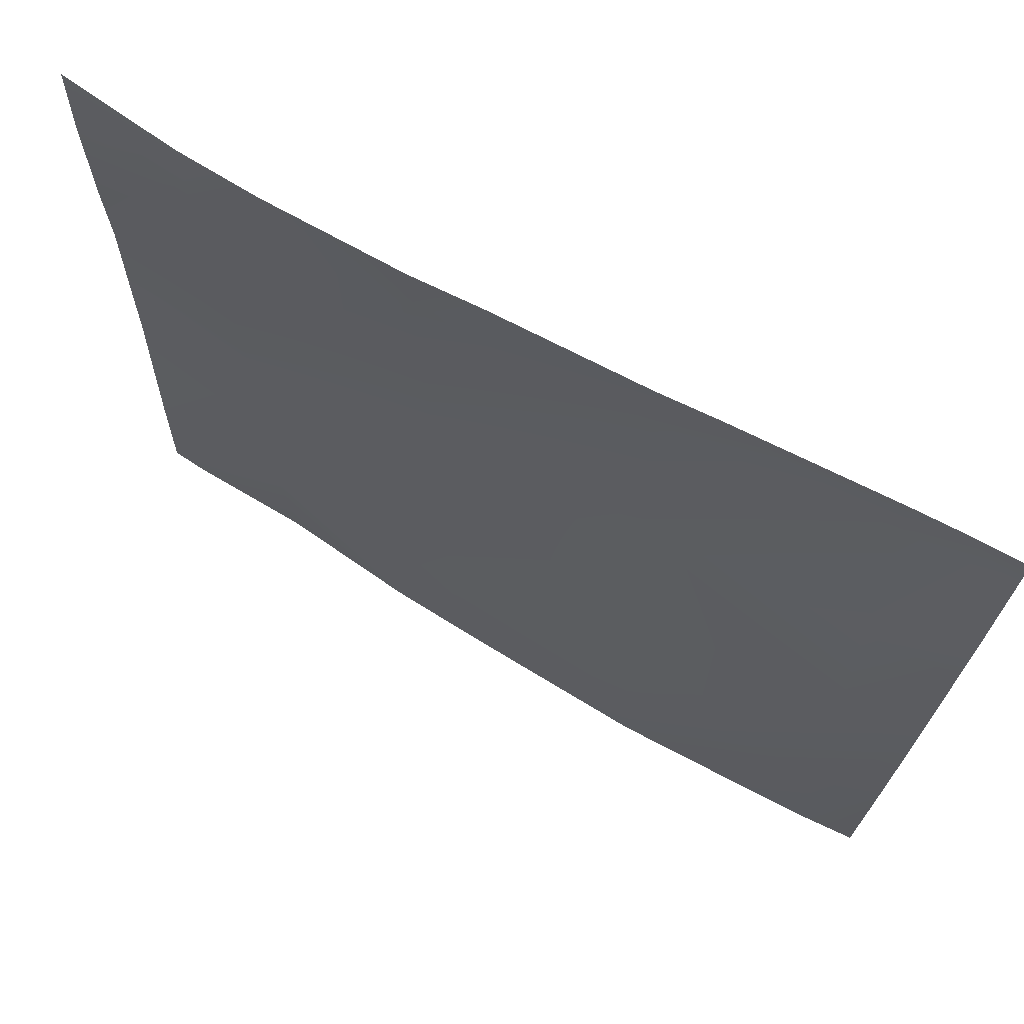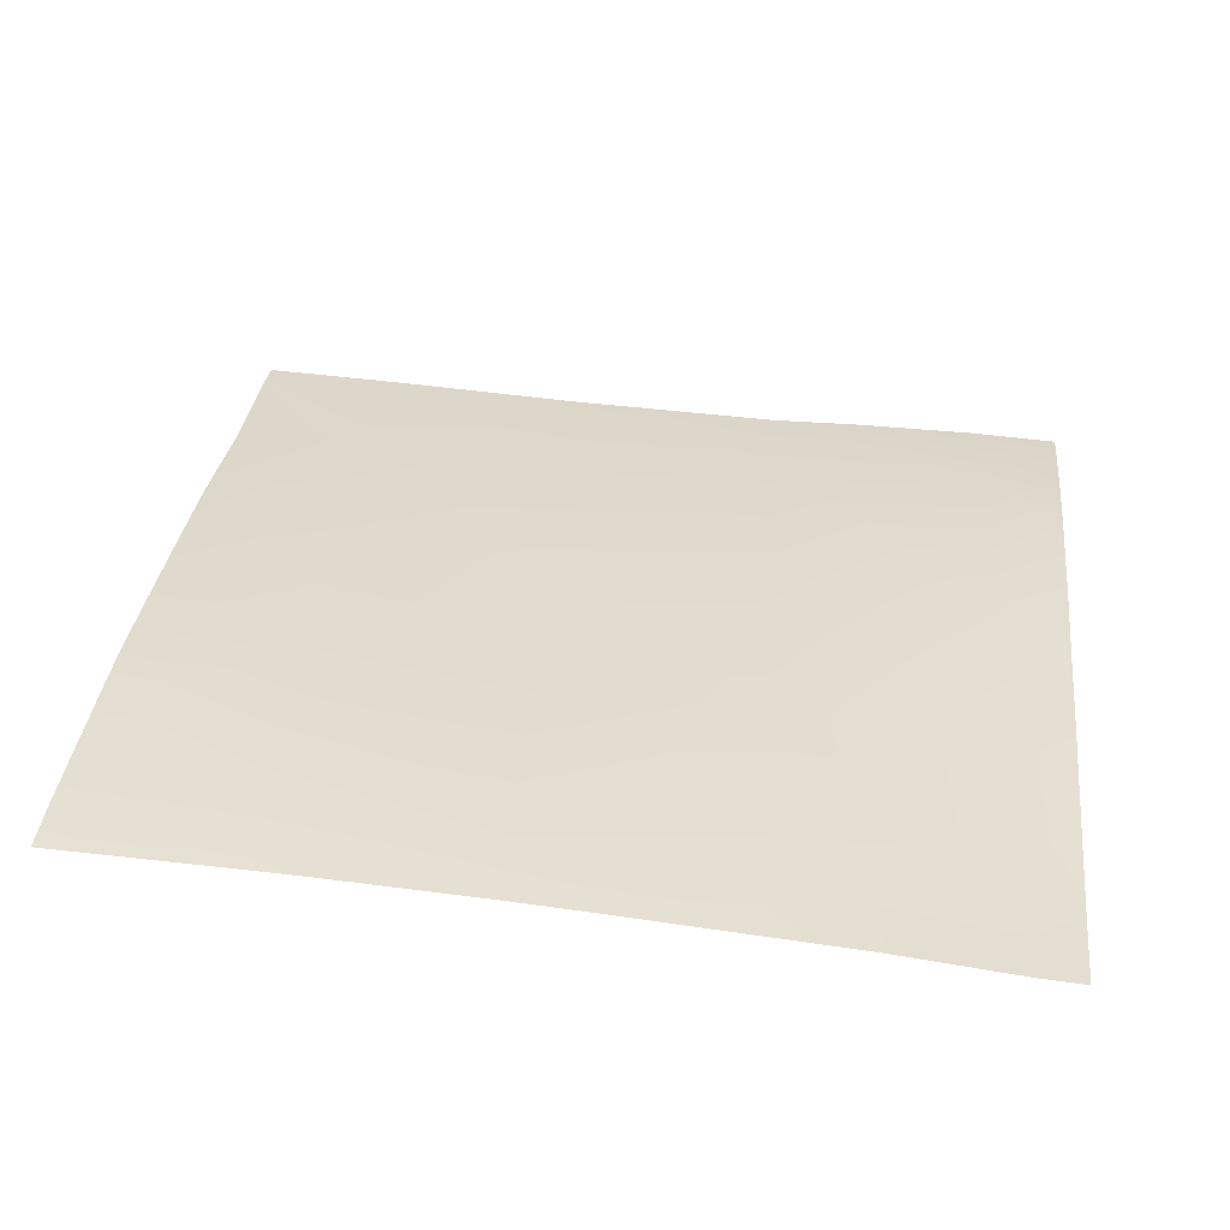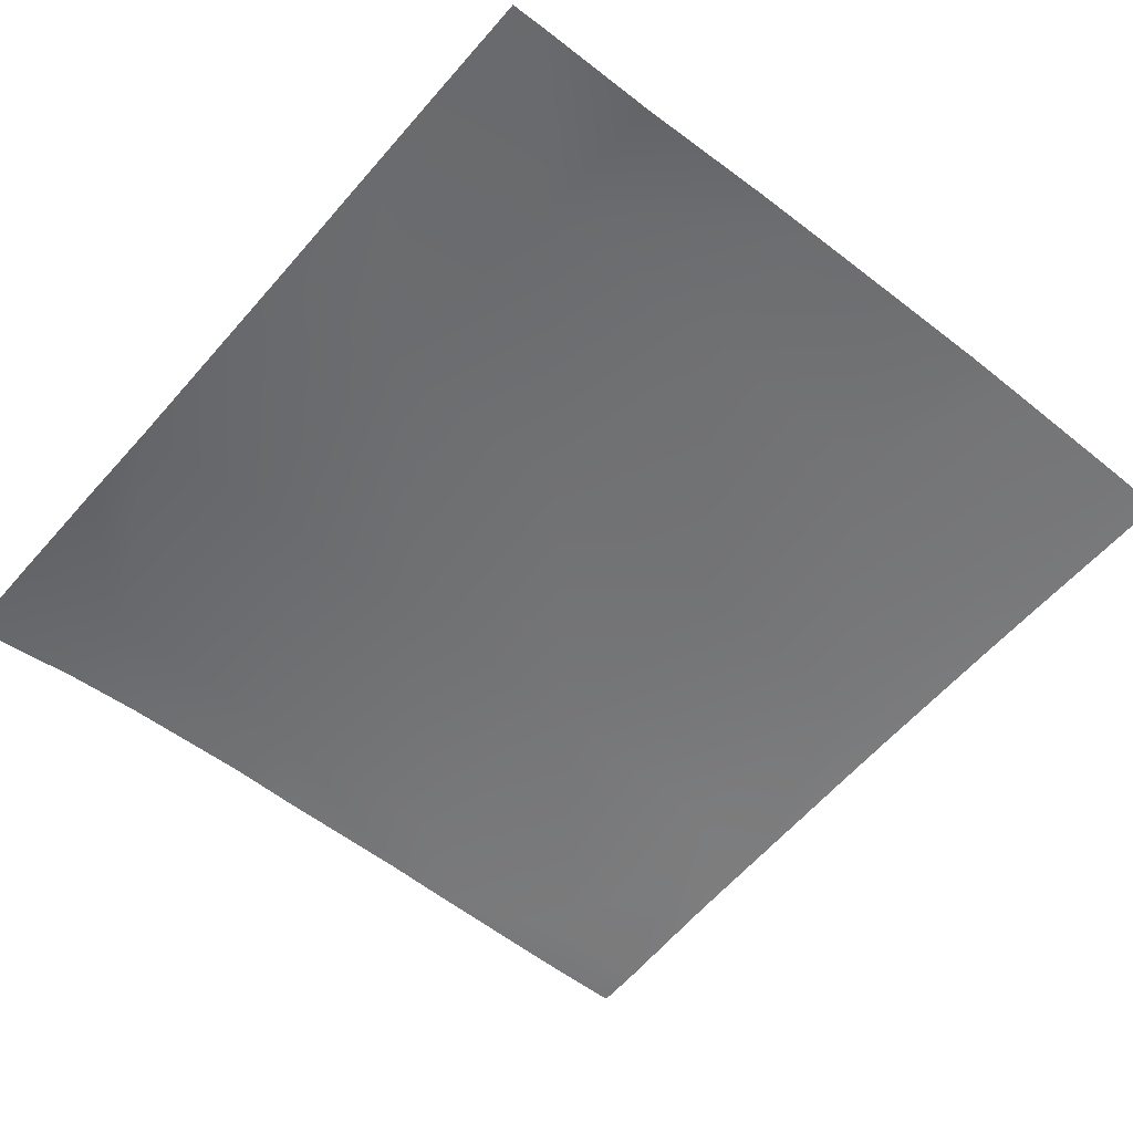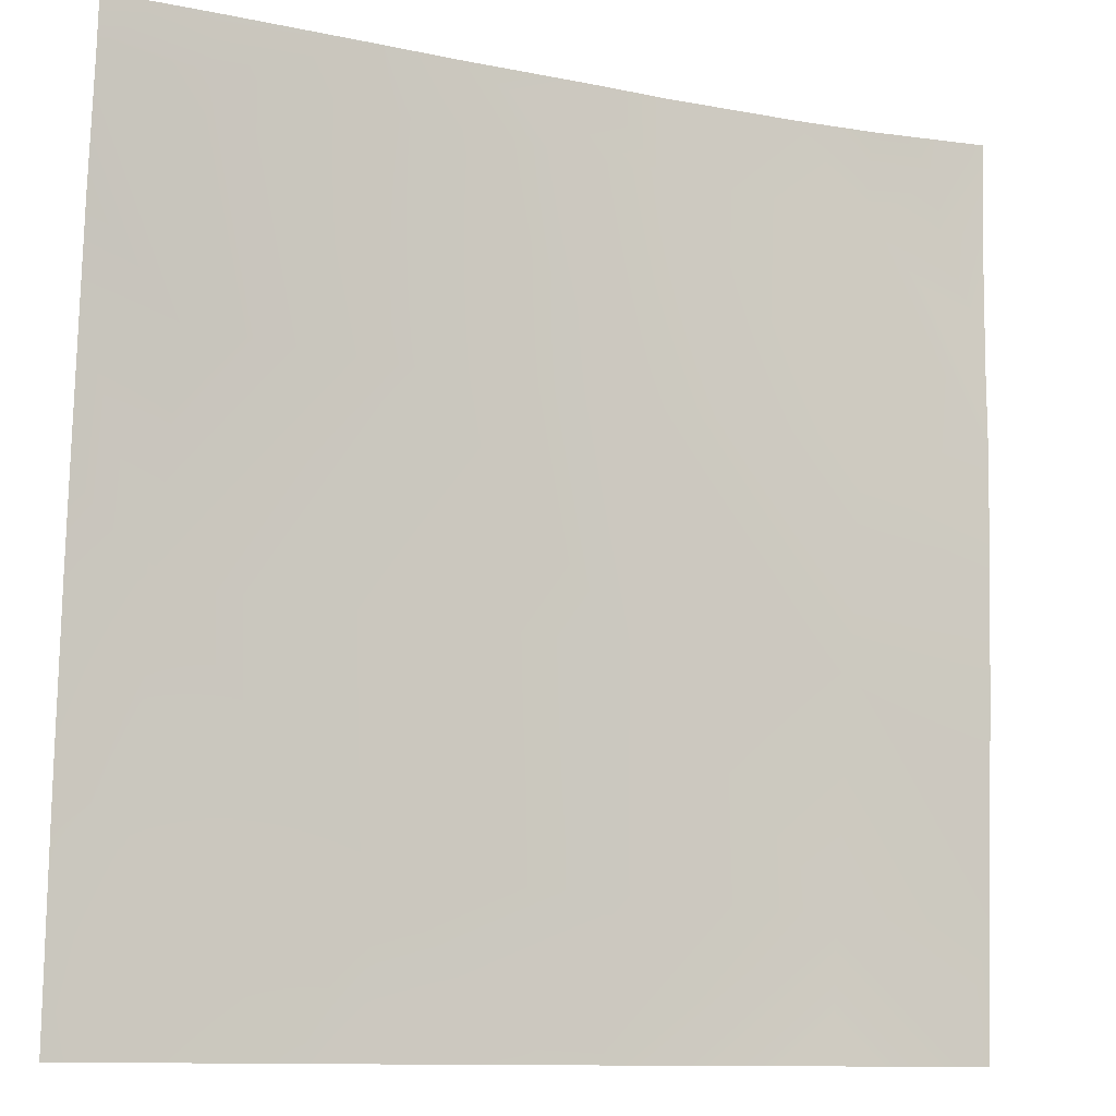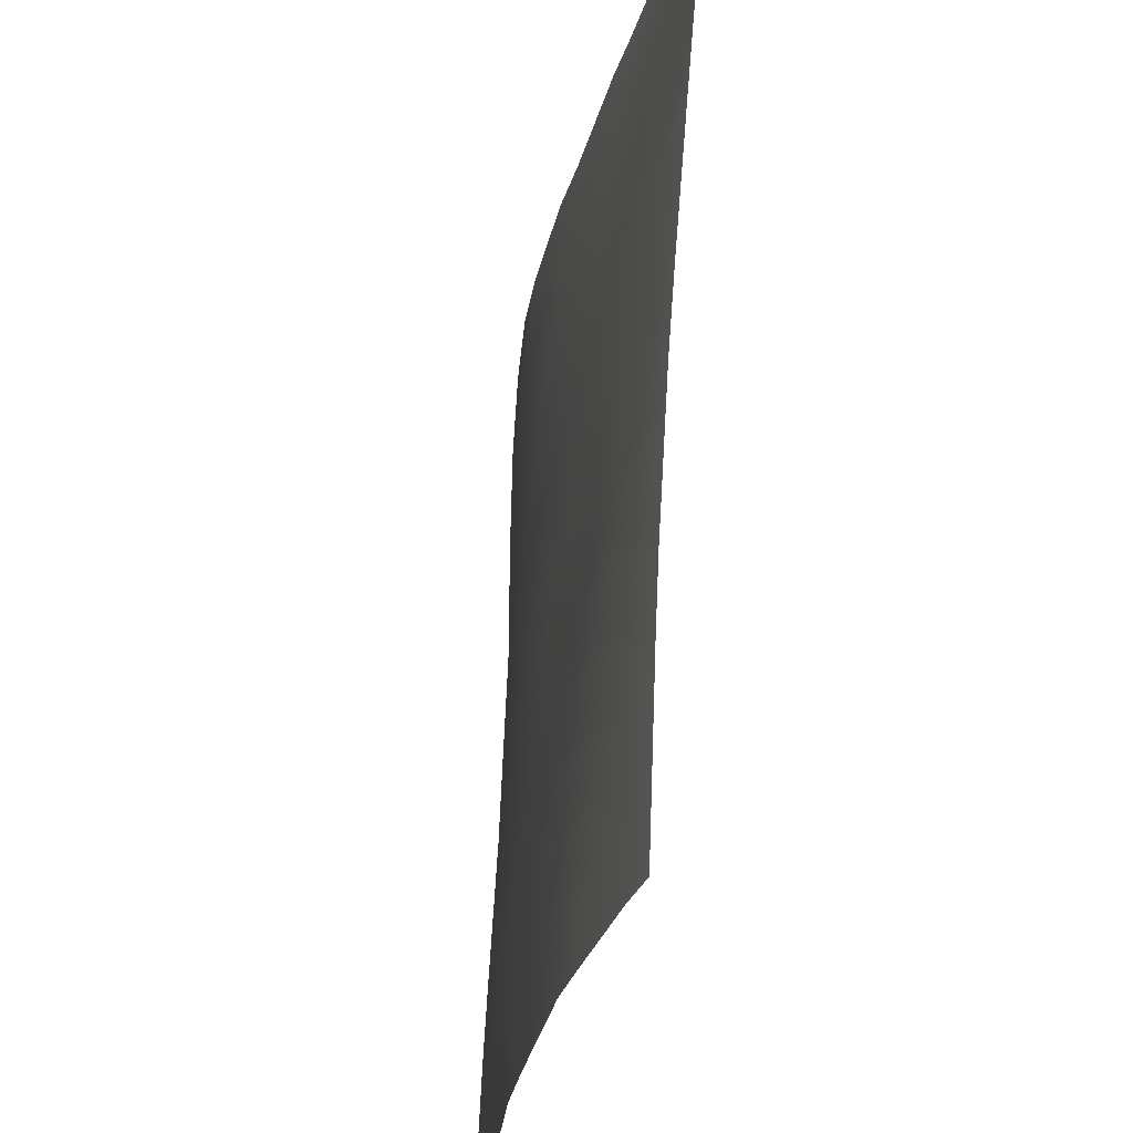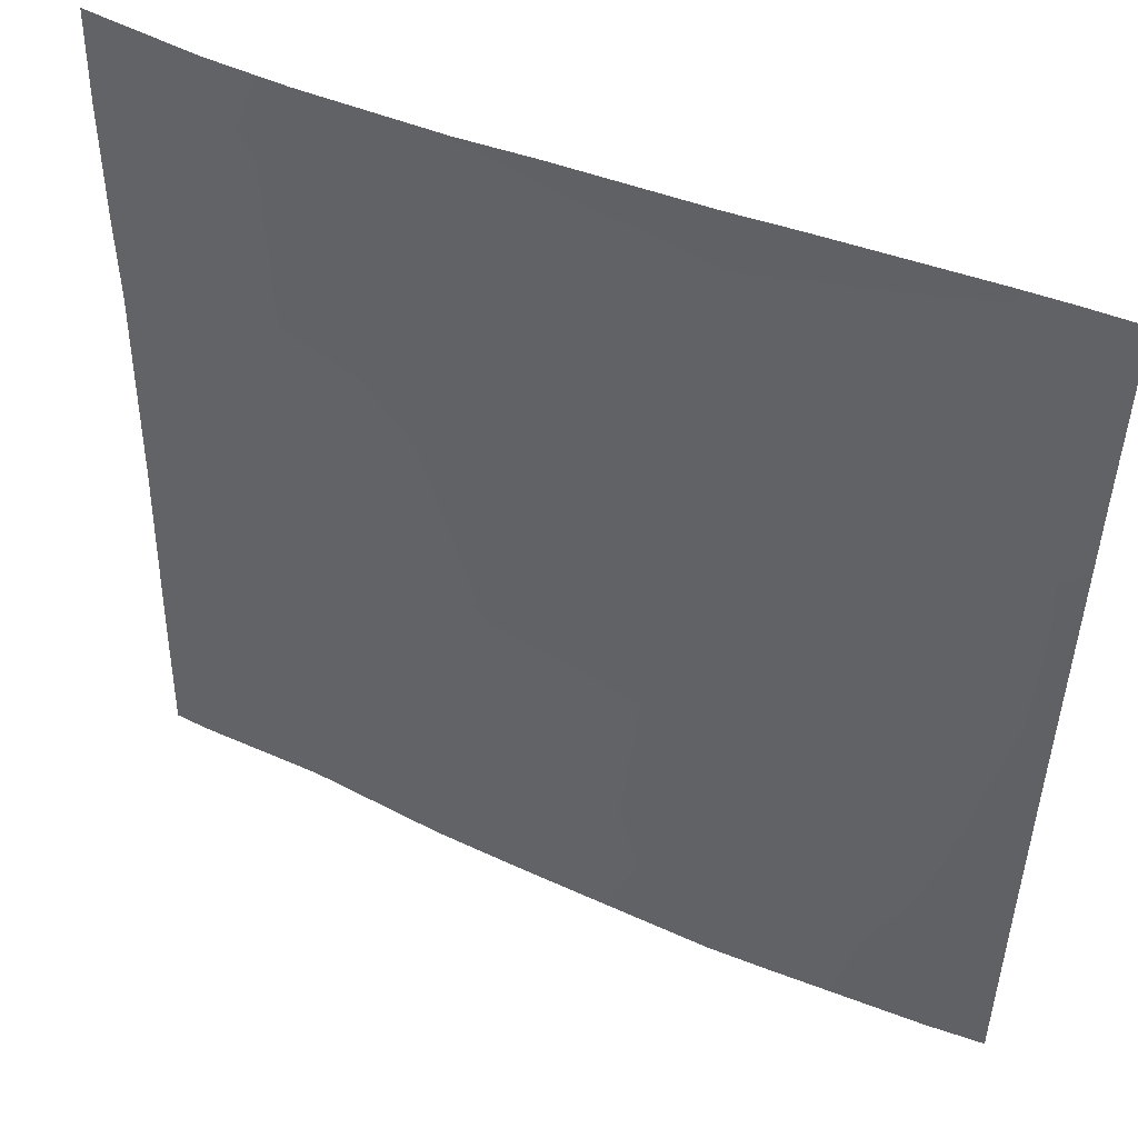
<metadata>
{"format":"obj","ext":"obj","renderer":"f3d","projection":"perspective","resolution":1024,"background":"white","views":[{"elev":72.6,"azim":-152.9,"up":"+Z"},{"elev":35.9,"azim":-83.6,"up":"+Y"},{"elev":-54.8,"azim":139.4,"up":"+Y"},{"elev":-11.2,"azim":-26.8,"up":"+Z"},{"elev":-25.9,"azim":-102.6,"up":"+Z"},{"elev":49.4,"azim":-157.3,"up":"+Z"}]}
</metadata>
<code>
v 32 3.318 192.4
v 32.38 3.348 192
v 32 3.335 192
v 34.07 3.409 192
v 32 3.086 198.3
v 34.4 3.178 198.2
v 32 3.264 193.8
v 32 2.402 209.3
v 34.82 2.697 206.2
v 32 2.631 206.3
v 32 1.159 222.3
v 33.98 0.994 224
v 35.65 1.096 222.1
v 32 1.069 223.5
v 32 1.036 224
v 32 1.692 217.8
v 35.23 2.035 214.2
v 32 1.983 214.3
v 32 2.966 200.9
v 39.98 3.39 192
v 42.37 3.086 197.8
v 42.07 3.361 192
v 47.58 2.962 192
v 42.79 2.245 205.8
v 50.35 2.488 197.4
v 43.21 1.884 213.7
v 41.58 1.083 224
v 43.63 1.241 221.7
v 35.75 0.9946 224
v 51.19 1.506 213.3
v 43.75 1.15 224
v 51.61 1.229 221.3
v 49.18 1.13 224
v 50.77 1.947 205.3
v 58.06 1.836 192
v 52.84 2.533 192
v 58.32 1.829 196.9
v 58.74 1.333 204.9
v 64 1.198 196.6
v 64 1.062 199.1
v 59.16 0.9712 212.9
v 50.07 2.769 192
v 51.75 1.185 224
v 56.77 1.019 224
v 59.58 0.9716 220.9
v 64 0.4116 212.6
v 64 0.4319 216
v 64 0.3454 220.6
v 64 0.1821 223.8
v 59.75 0.7841 224
v 64 0.1695 224
v 64 0.6223 207.5
v 64 0.7352 204.6
v 62.77 1.553 192
v 64 1.34 193.6
v 64 1.414 192
f 1 2 3
f 4 5 6
f 4 7 5
f 7 2 1
f 7 4 2
f 8 9 10
f 11 12 13
f 11 14 12
f 14 15 12
f 16 17 18
f 6 10 9
f 6 19 10
f 5 19 6
f 20 4 6
f 21 20 6
f 21 22 20
f 9 21 6
f 22 21 23
f 24 25 21
f 24 21 9
f 24 9 26
f 11 17 16
f 11 13 17
f 17 13 26
f 13 27 28
f 13 29 27
f 29 13 12
f 28 26 13
f 28 30 26
f 31 32 28
f 31 33 32
f 31 28 27
f 9 17 26
f 24 26 34
f 18 9 8
f 18 17 9
f 35 36 37
f 34 25 24
f 25 34 37
f 38 34 30
f 34 38 37
f 39 38 40
f 39 37 38
f 38 30 41
f 37 42 25
f 37 36 42
f 30 34 26
f 43 32 33
f 32 44 45
f 32 43 44
f 45 41 32
f 46 45 47
f 46 41 45
f 48 45 49
f 49 50 51
f 49 45 50
f 50 45 44
f 30 32 41
f 52 38 41
f 52 53 38
f 32 30 28
f 39 54 37
f 39 55 54
f 55 56 54
f 53 40 38
f 48 47 45
f 46 52 41
f 54 35 37
f 25 23 21
f 25 42 23

</code>
